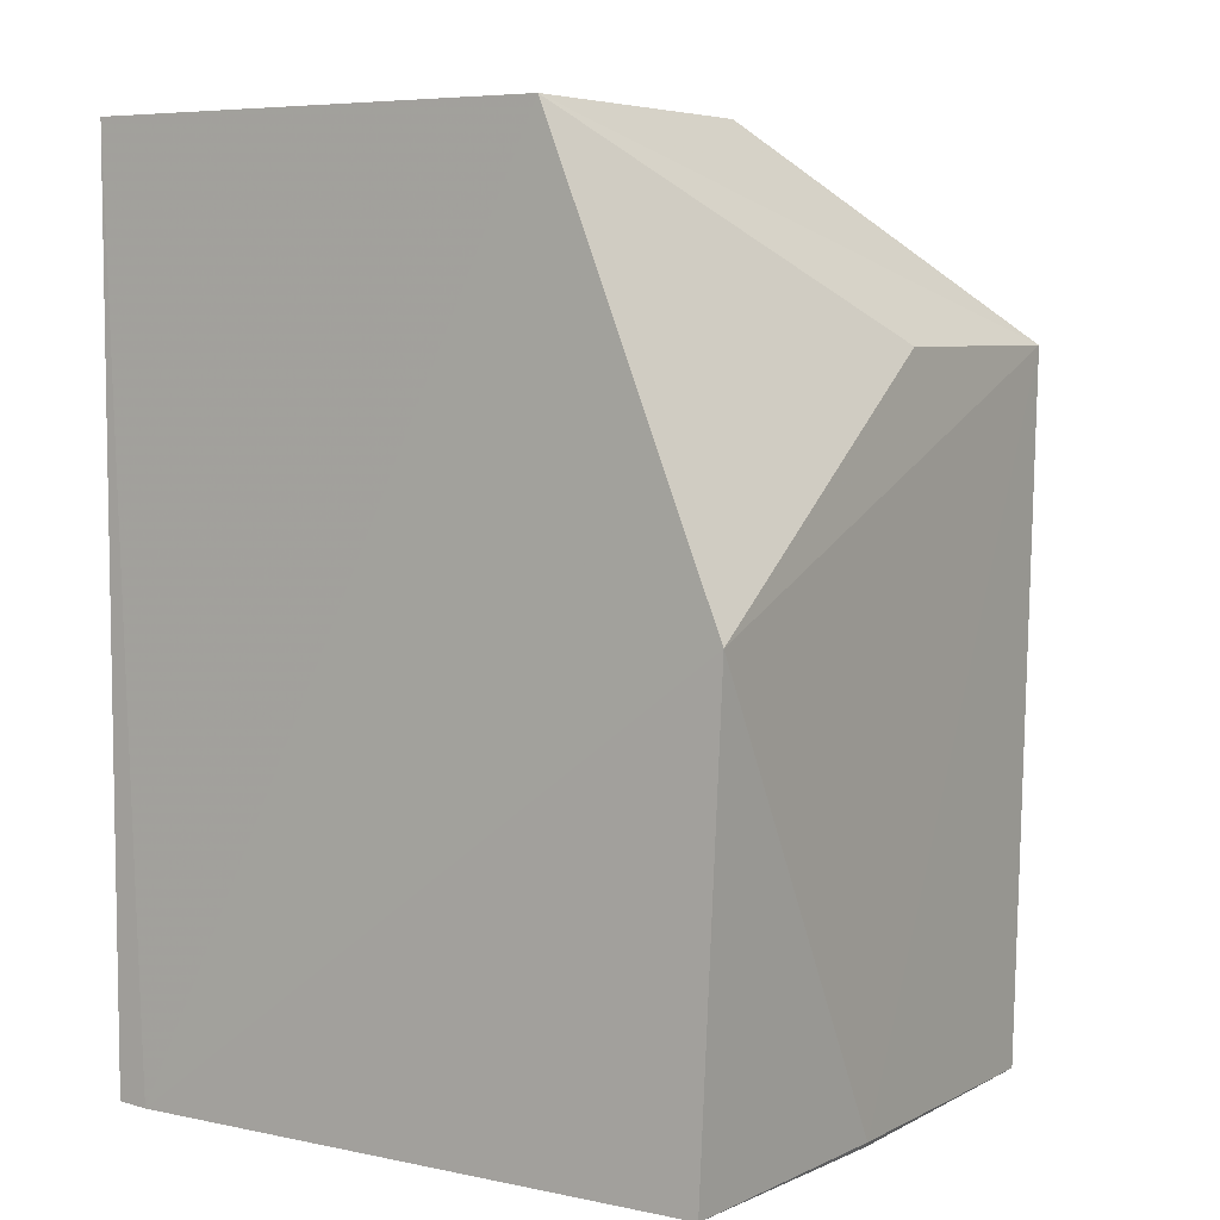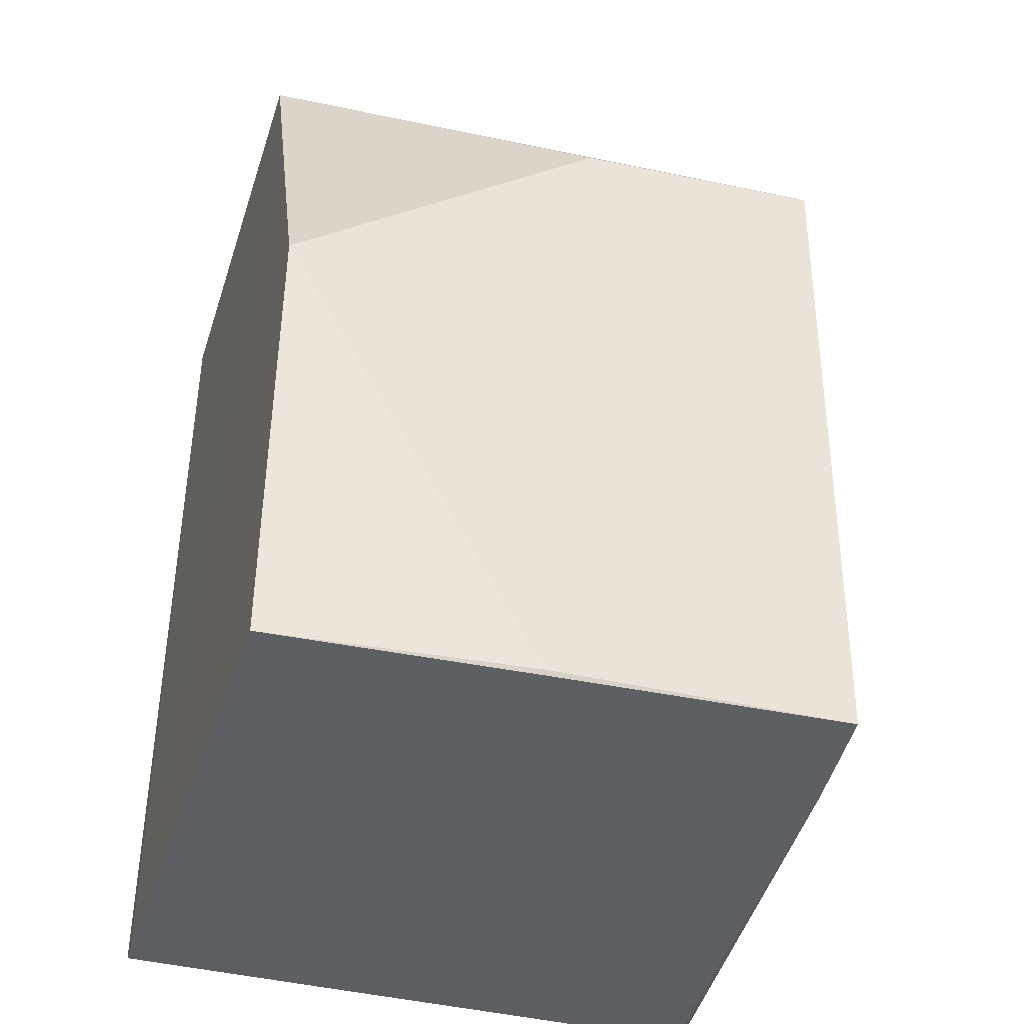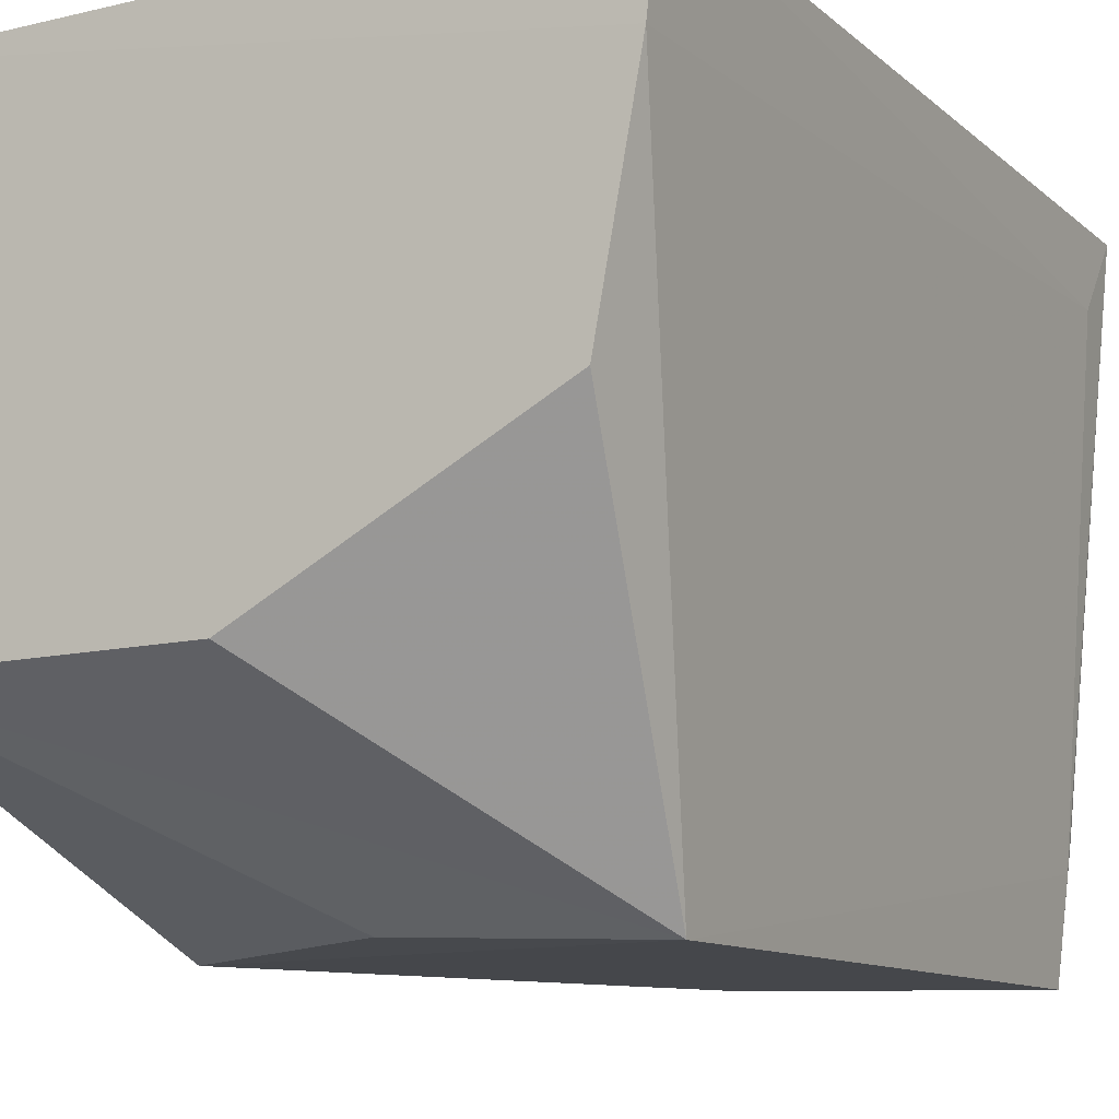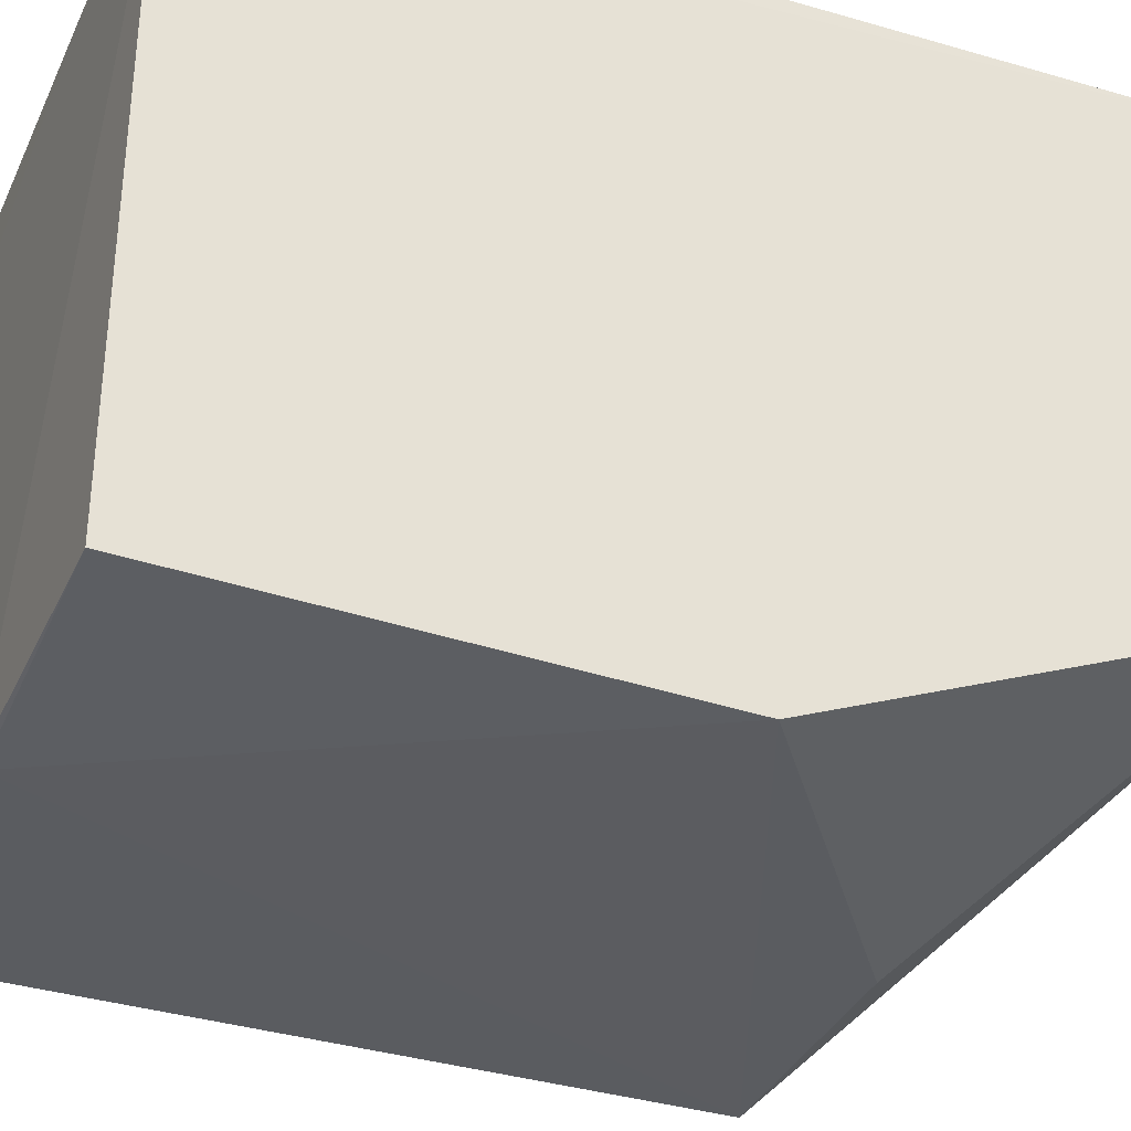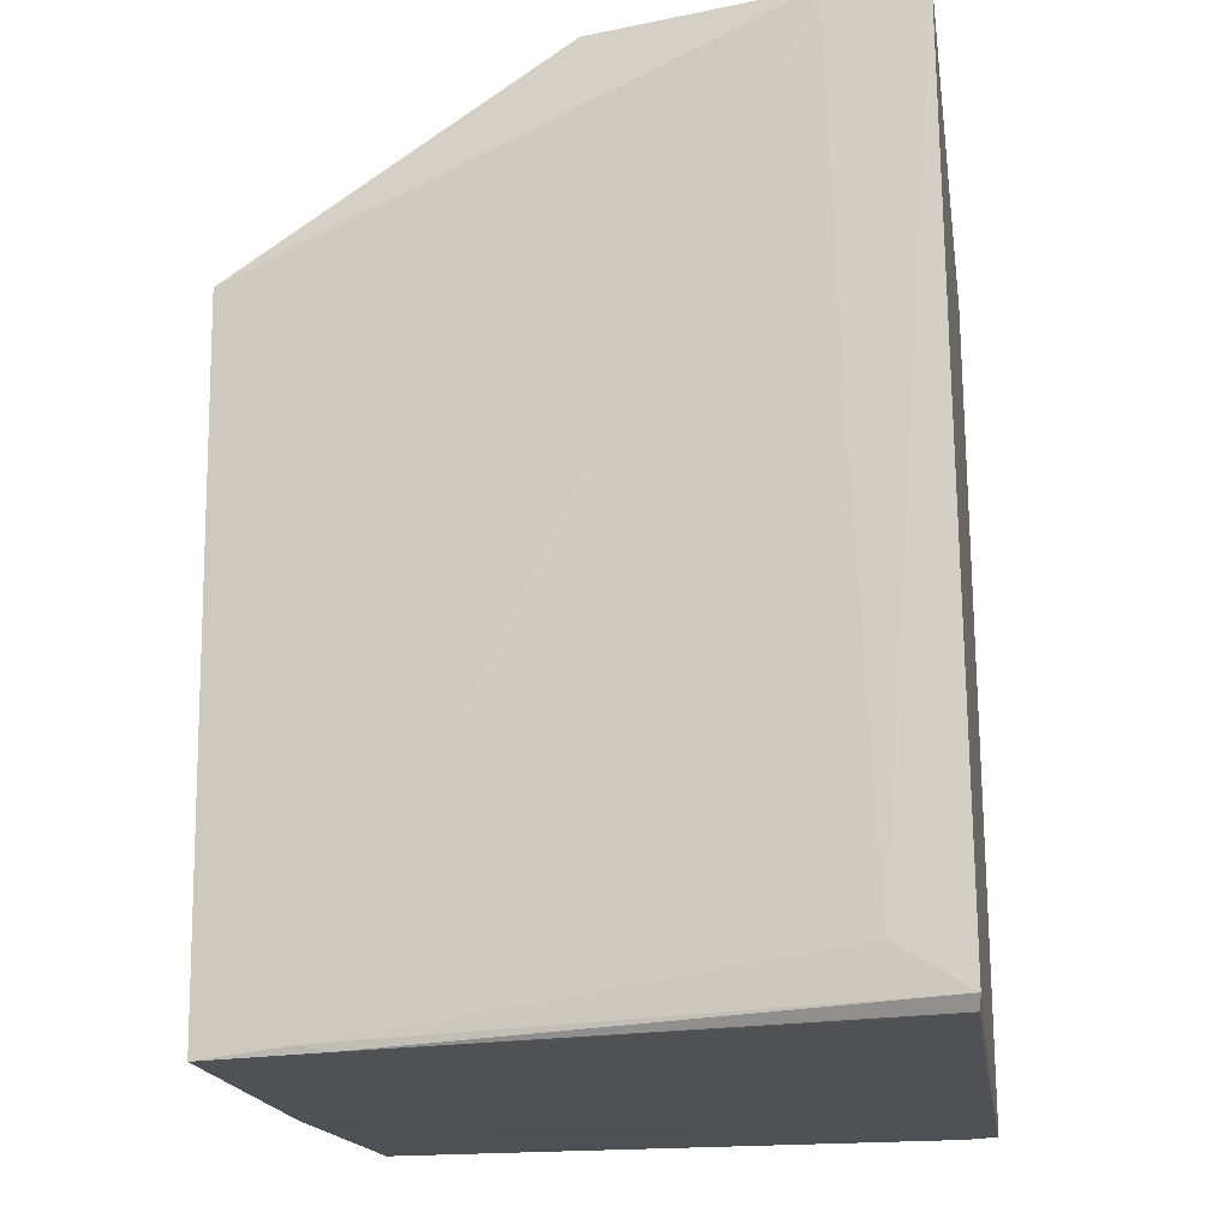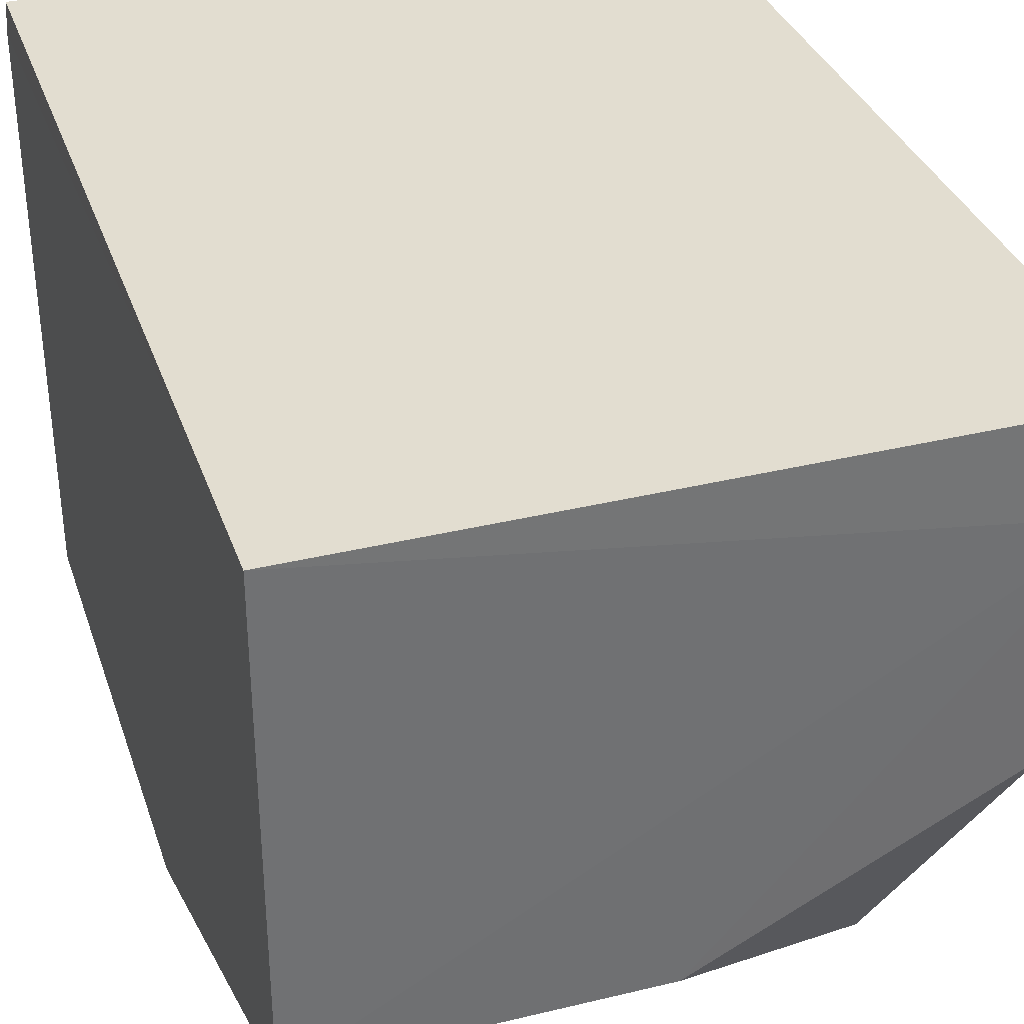
<metadata>
{"format":"obj","ext":"obj","renderer":"f3d","projection":"perspective","resolution":1024,"background":"white","views":[{"elev":6.1,"azim":-58.3,"up":"+Z"},{"elev":-40.3,"azim":-17.3,"up":"+Z"},{"elev":-12.0,"azim":29.6,"up":"+Y"},{"elev":-32.3,"azim":-112.1,"up":"+Y"},{"elev":-19.7,"azim":99.0,"up":"+Z"},{"elev":35.2,"azim":-17.9,"up":"+Y"}]}
</metadata>
<code>
v 0.06597 0.005225 0.08804
v 0.06095 -0.02528 0.08804
v 0.05657 -0.057 0.0008289
v 0.002327 0.005155 0.001638
v 0.002334 0.005164 0.08802
v 0.06386 0.005365 0.002846
v 0.05708 -0.05827 0.06847
v 0.06503 -0.004202 0.08824
v 0.06278 0.005212 0.001639
v 0.002334 -0.03956 0.08802
v 0.05802 -0.04762 0.001634
v 0.06349 -0.001422 0.007163
v 0.05811 -0.04487 0.000963
v 0.03308 -0.03956 0.08802
v 0.002182 0.002113 0.001476
v 0.002389 -0.05608 0.04609
v 0.06423 -0.002992 0.04624
v 0.02776 -0.05588 0.0007121
v 0.02481 0.005034 0.00154
v 0.02776 -0.05611 0.001168
v 0.03323 -0.05702 0.0685
v 0.002486 -0.05399 0.001164
v 0.06176 -0.002811 0.001474
f 6 5 1
f 6 4 5
f 8 1 5
f 8 2 7
f 9 4 6
f 10 8 5
f 11 8 7
f 11 7 3
f 12 6 1
f 12 11 6
f 13 9 6
f 13 11 3
f 13 6 11
f 14 10 7
f 14 7 2
f 14 2 8
f 14 8 10
f 15 10 5
f 15 5 4
f 16 10 15
f 17 12 1
f 17 1 8
f 17 8 11
f 17 11 12
f 18 13 3
f 19 15 4
f 19 4 9
f 19 18 15
f 20 3 7
f 20 7 16
f 20 18 3
f 21 16 7
f 21 7 10
f 21 10 16
f 22 16 15
f 22 15 18
f 22 20 16
f 22 18 20
f 23 9 13
f 23 13 18
f 23 19 9
f 23 18 19

</code>
